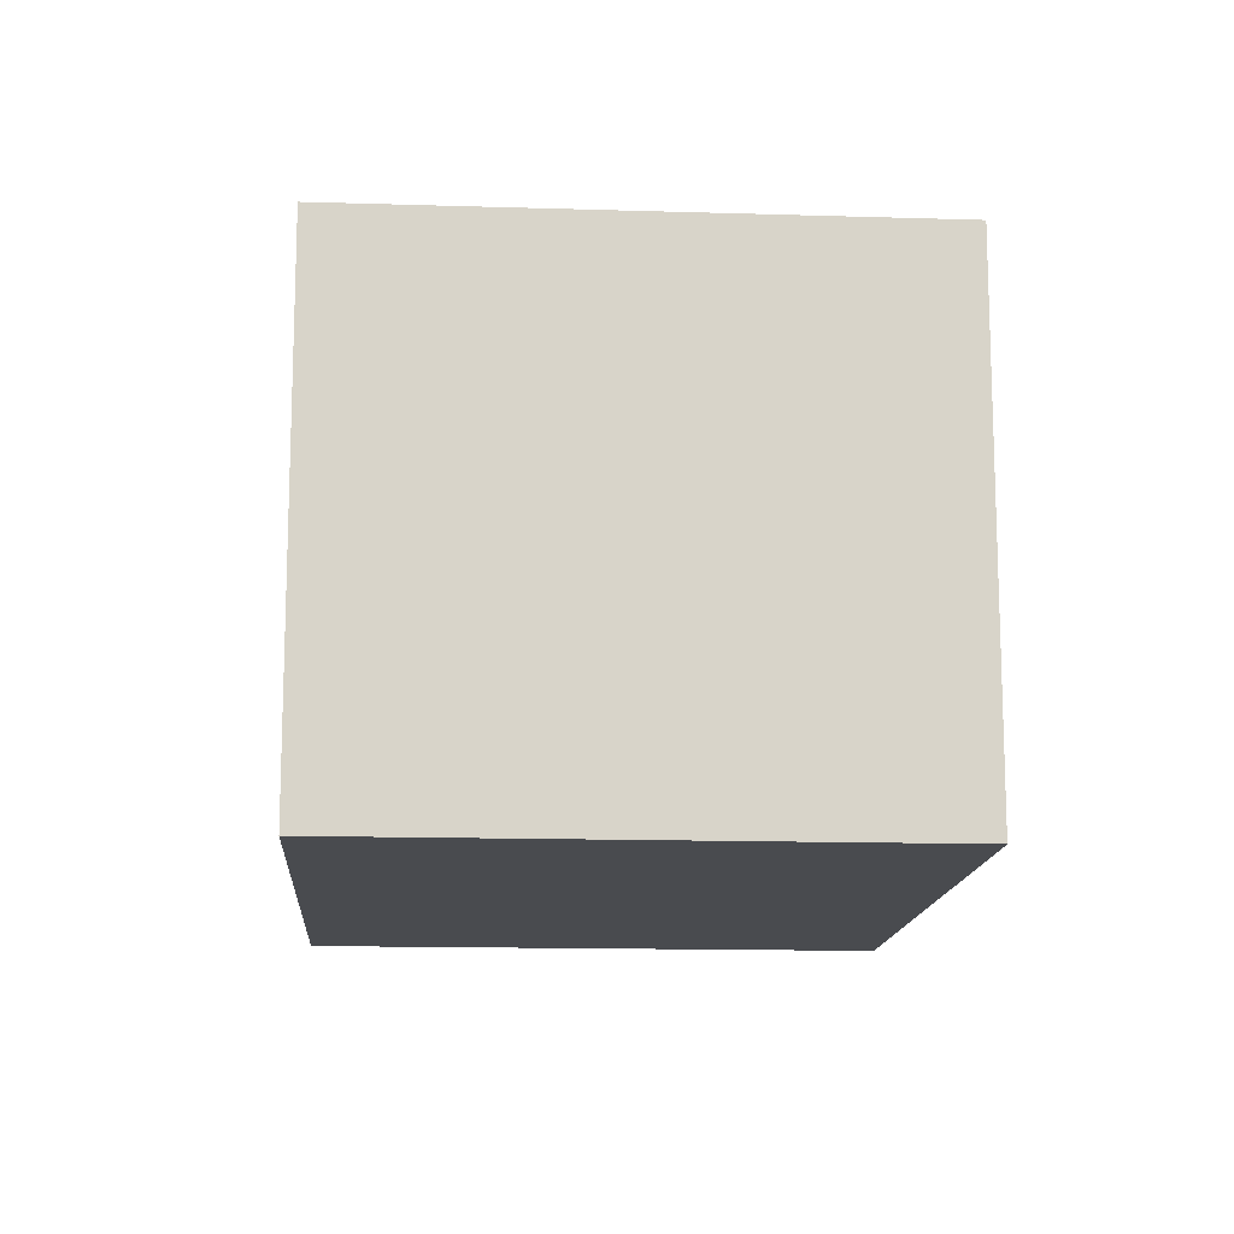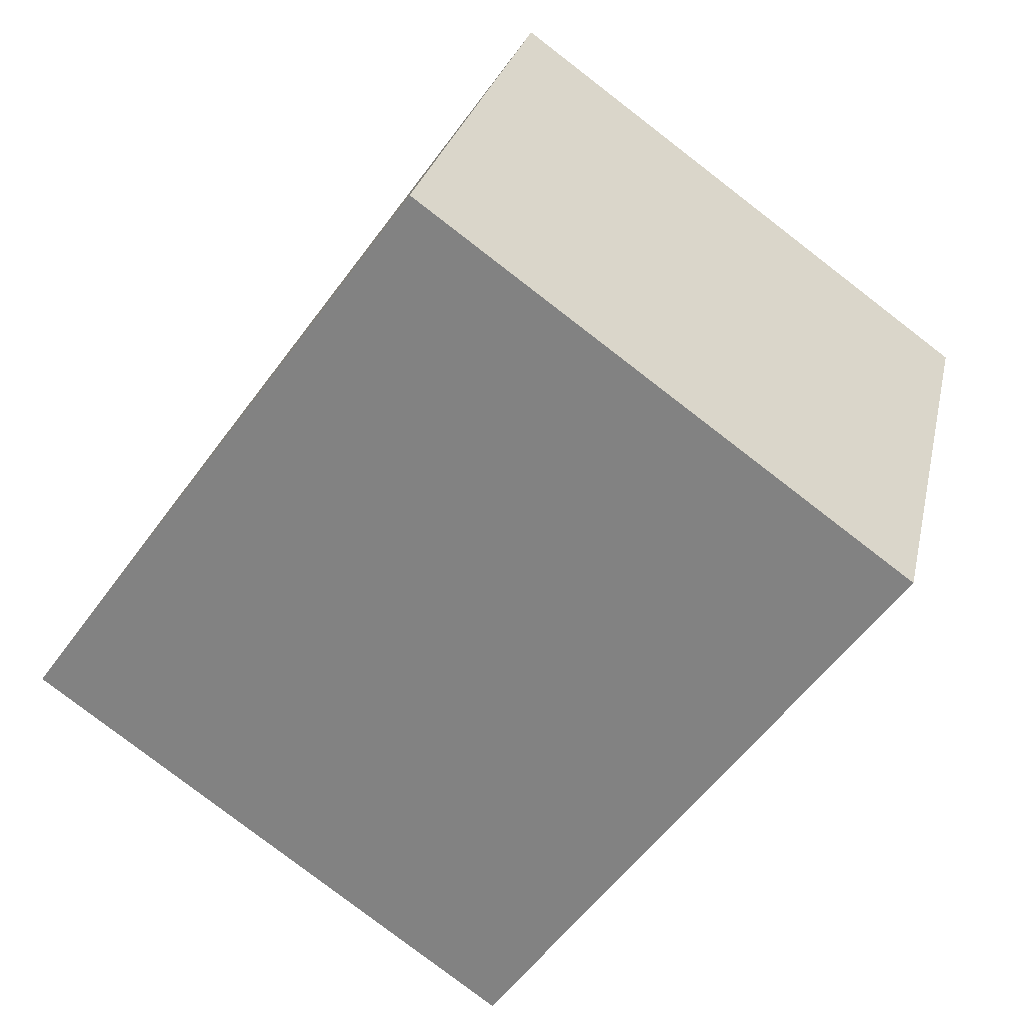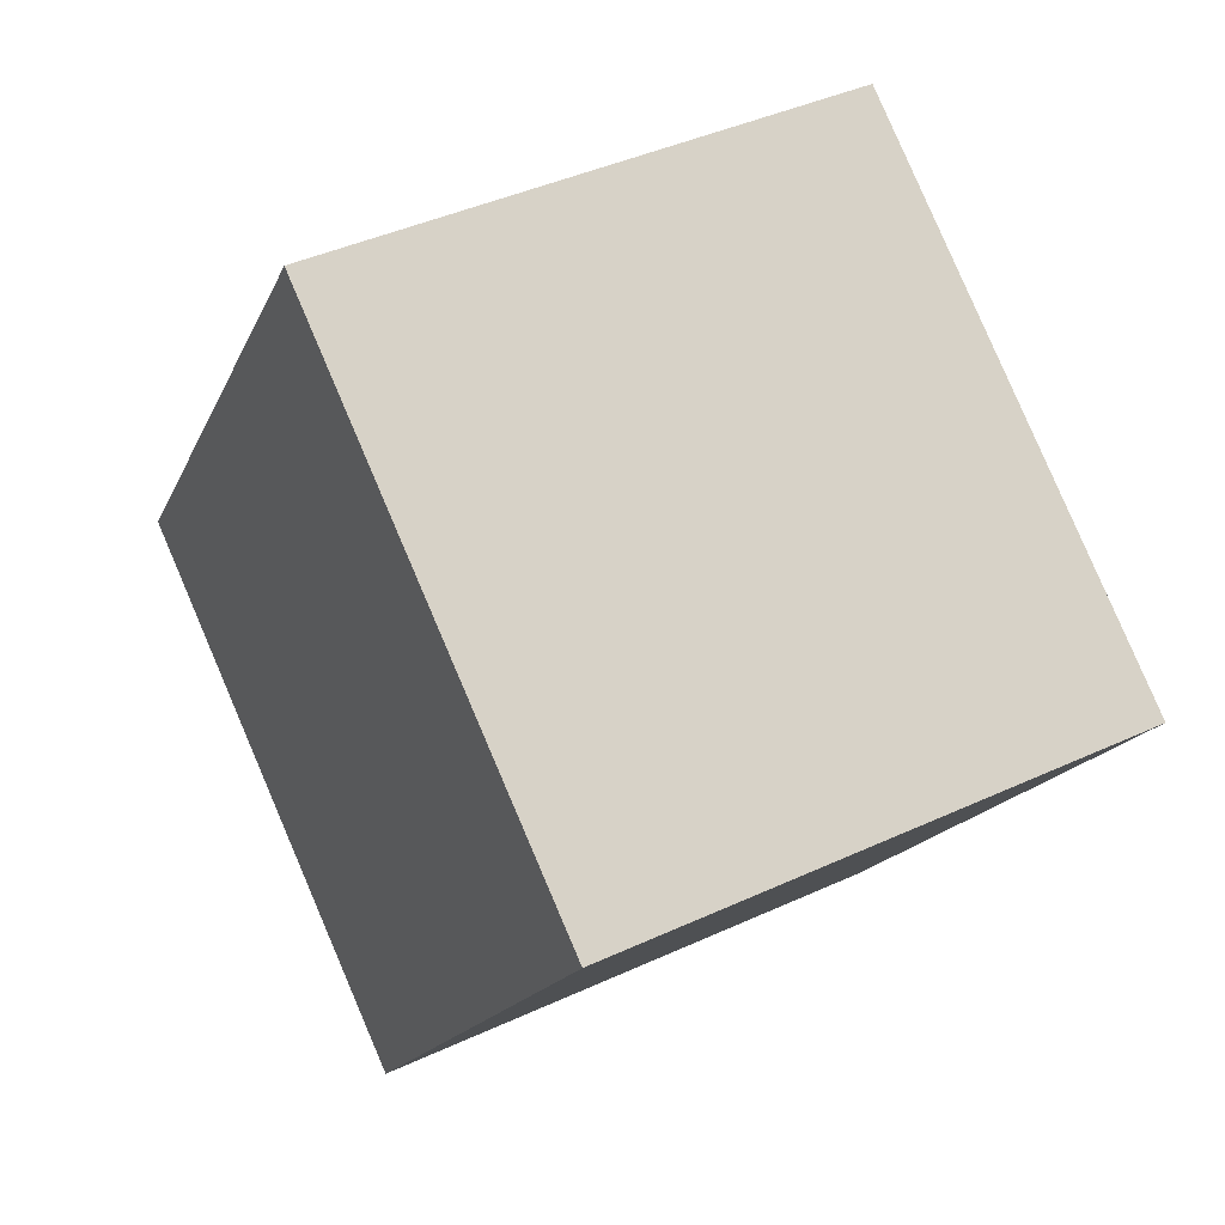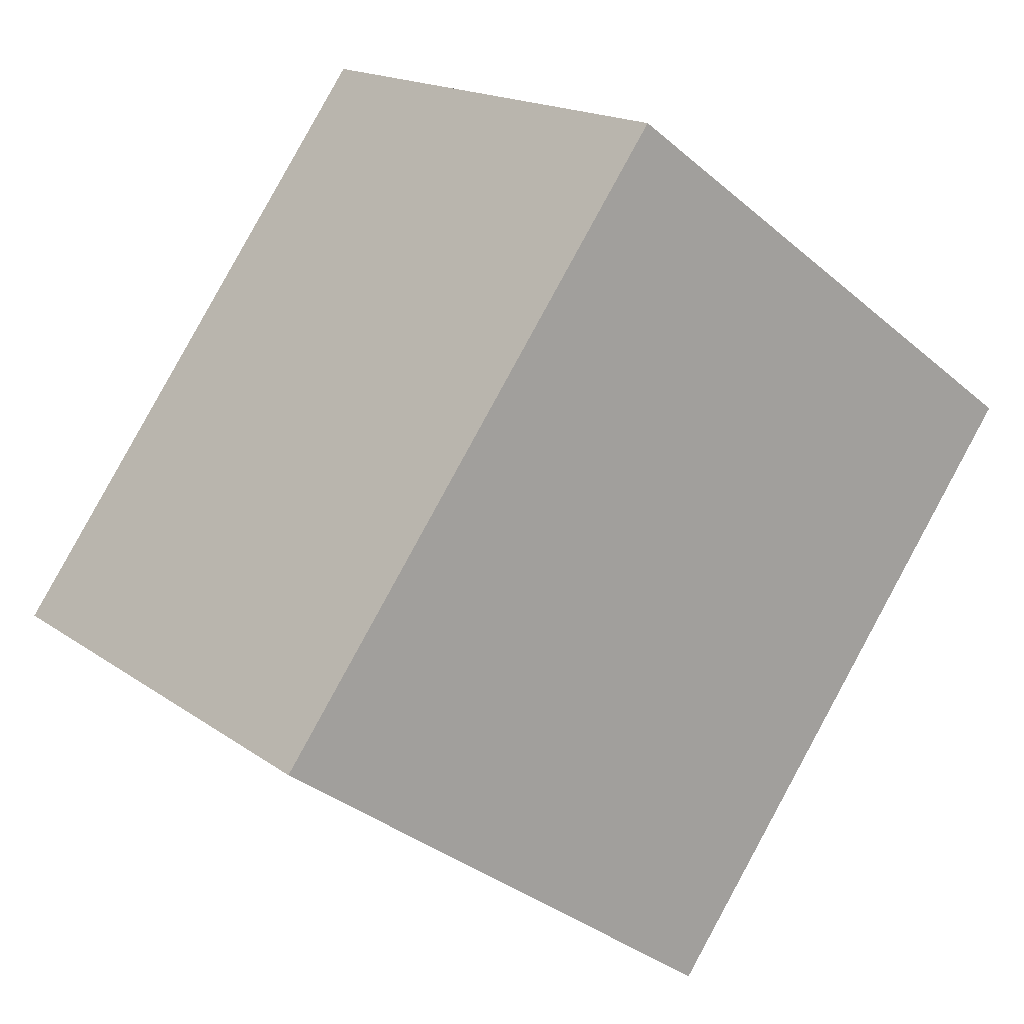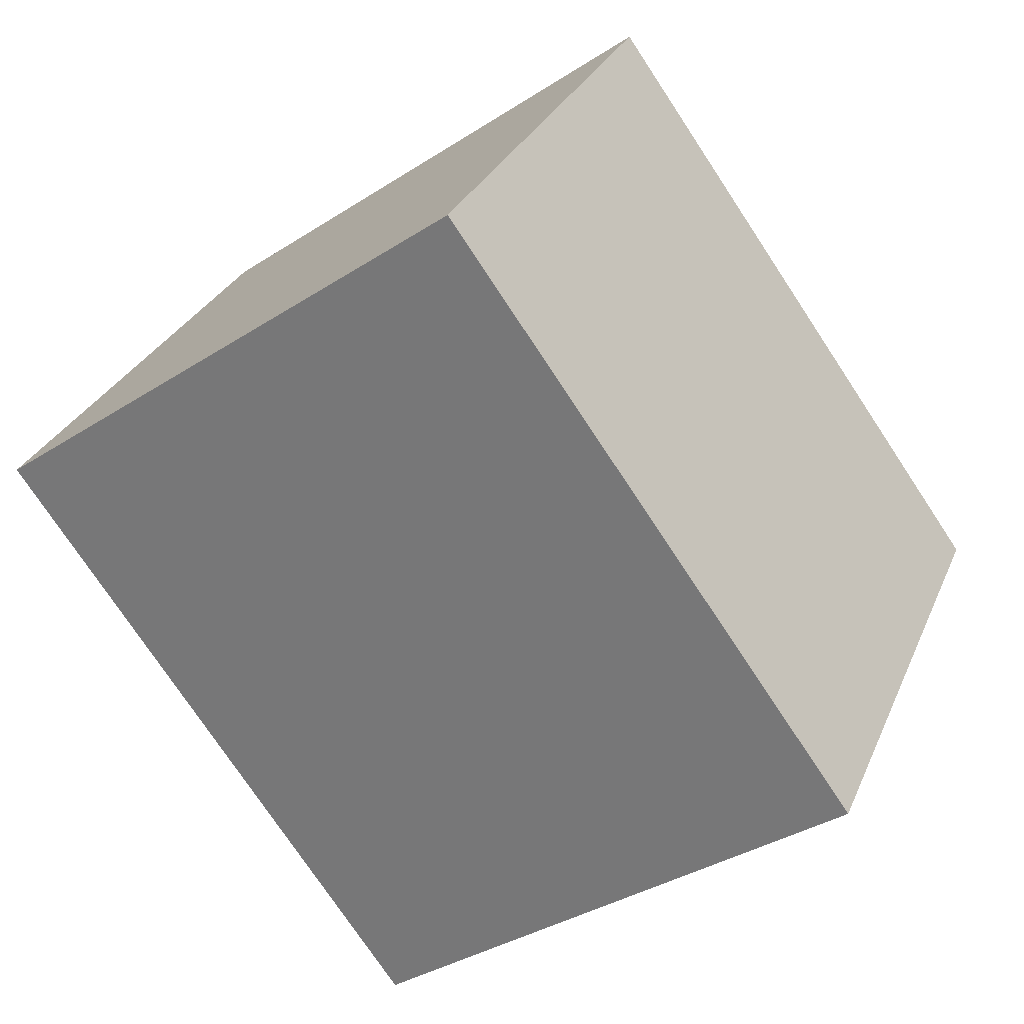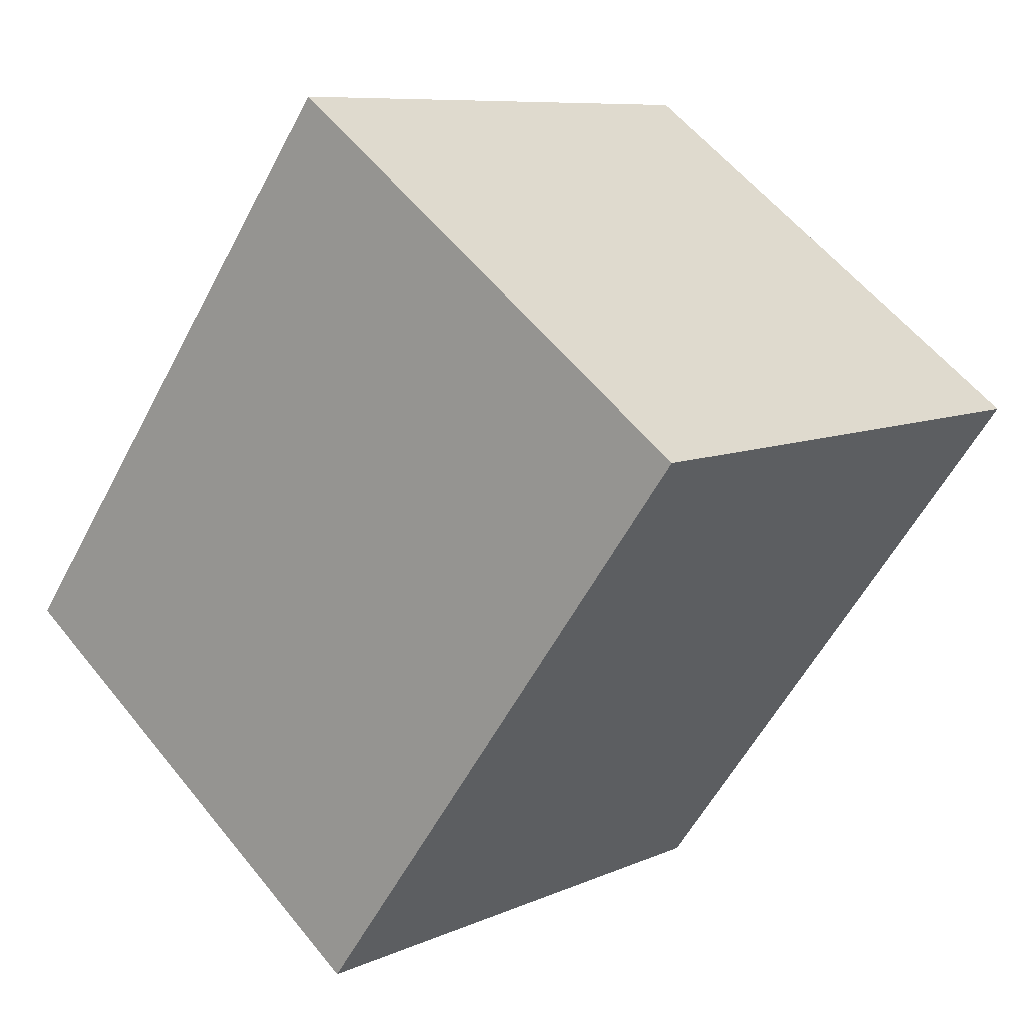
<metadata>
{"format":"obj","ext":"obj","renderer":"f3d","projection":"perspective","resolution":1024,"background":"white","views":[{"elev":-14.0,"azim":-39.8,"up":"+Y"},{"elev":26.9,"azim":-167.9,"up":"+Z"},{"elev":42.0,"azim":-119.1,"up":"+Z"},{"elev":16.7,"azim":144.7,"up":"+Z"},{"elev":28.9,"azim":19.9,"up":"+Z"},{"elev":57.7,"azim":141.6,"up":"+Z"}]}
</metadata>
<code>
v  1.682 1.91 1.215
v  1.424 1.91 -1.97
v  0 1.91 1.17e-16
v  3.106 1.91 -0.754
v  1.424 1.206e-16 -1.97
v  0 0 0
v  1.682 -7.44e-17 1.215
v  3.106 4.617e-17 -0.754
g defaultobject
f 1 2 3
f 2 1 4
f 5 3 2
f 3 5 6
f 6 1 3
f 1 6 7
f 7 4 1
f 4 7 8
f 8 2 4
f 2 8 5
f 8 6 5
f 6 8 7

</code>
